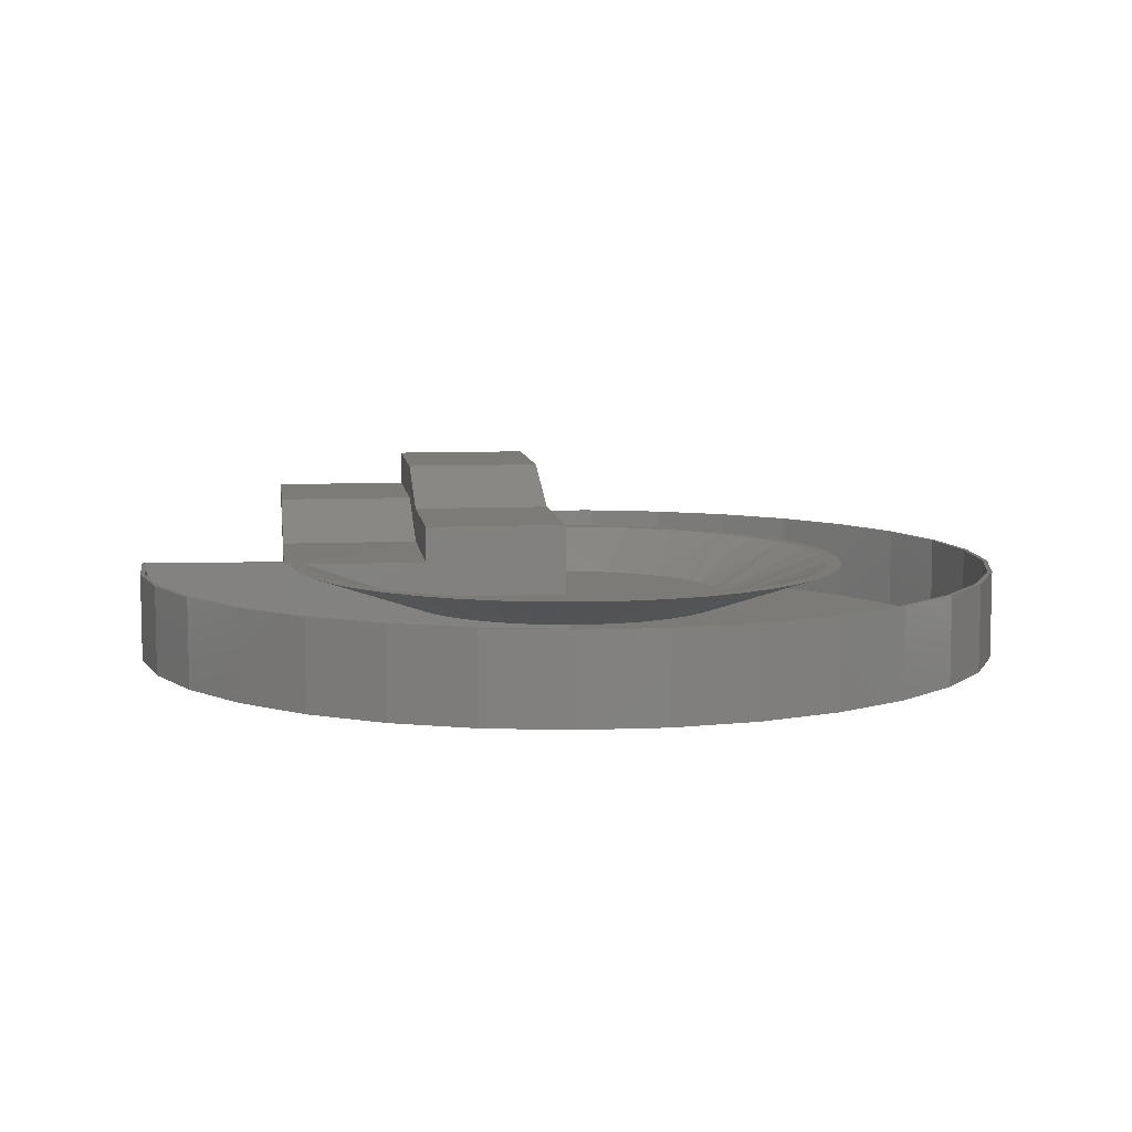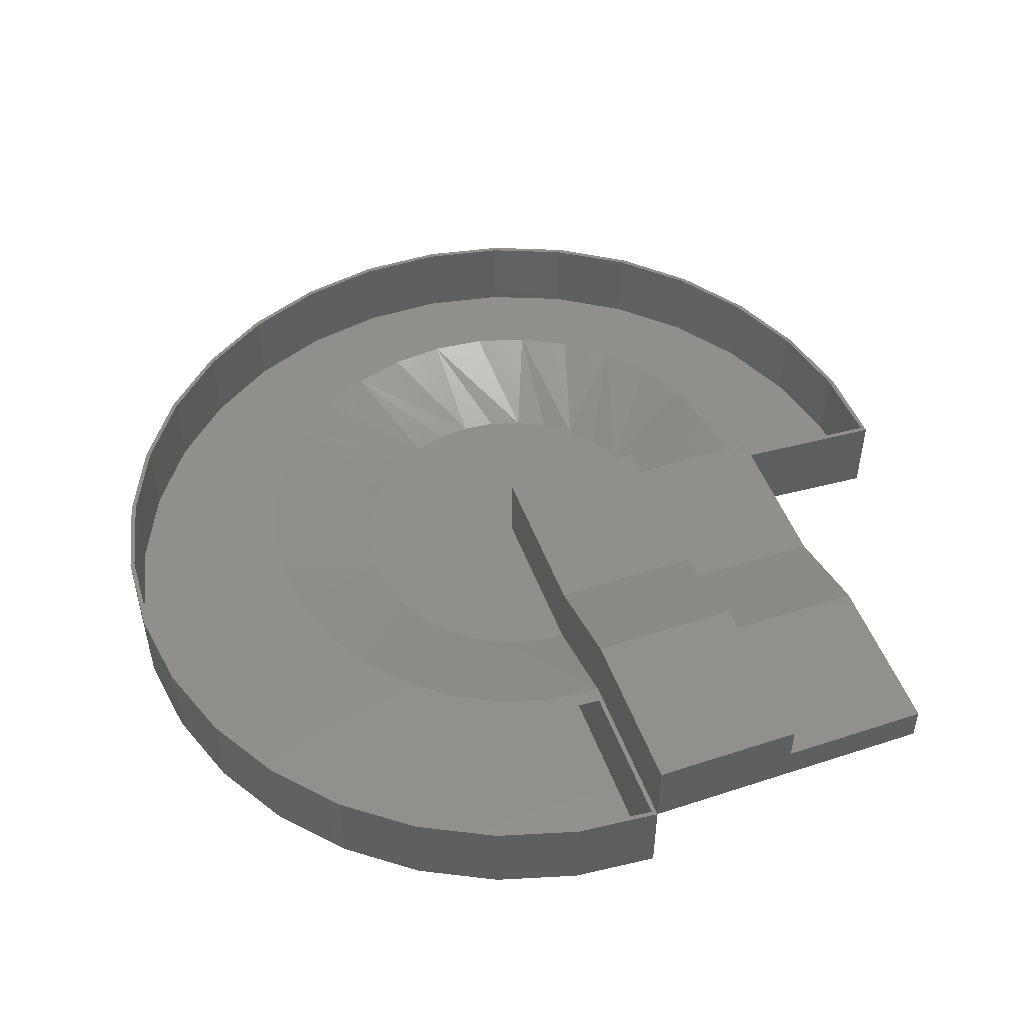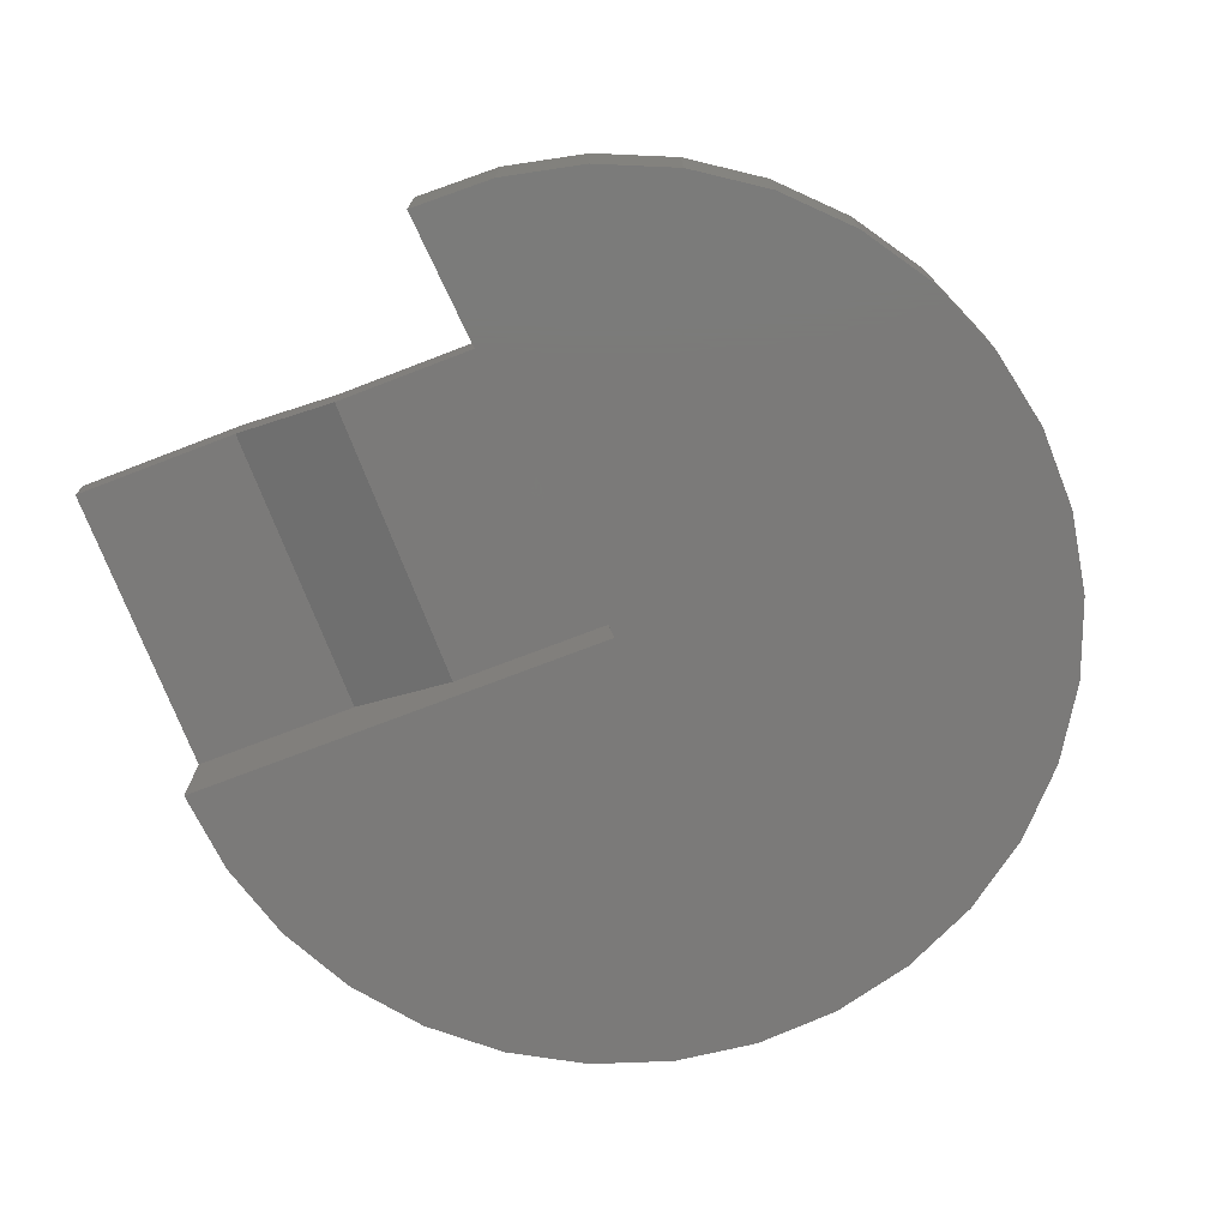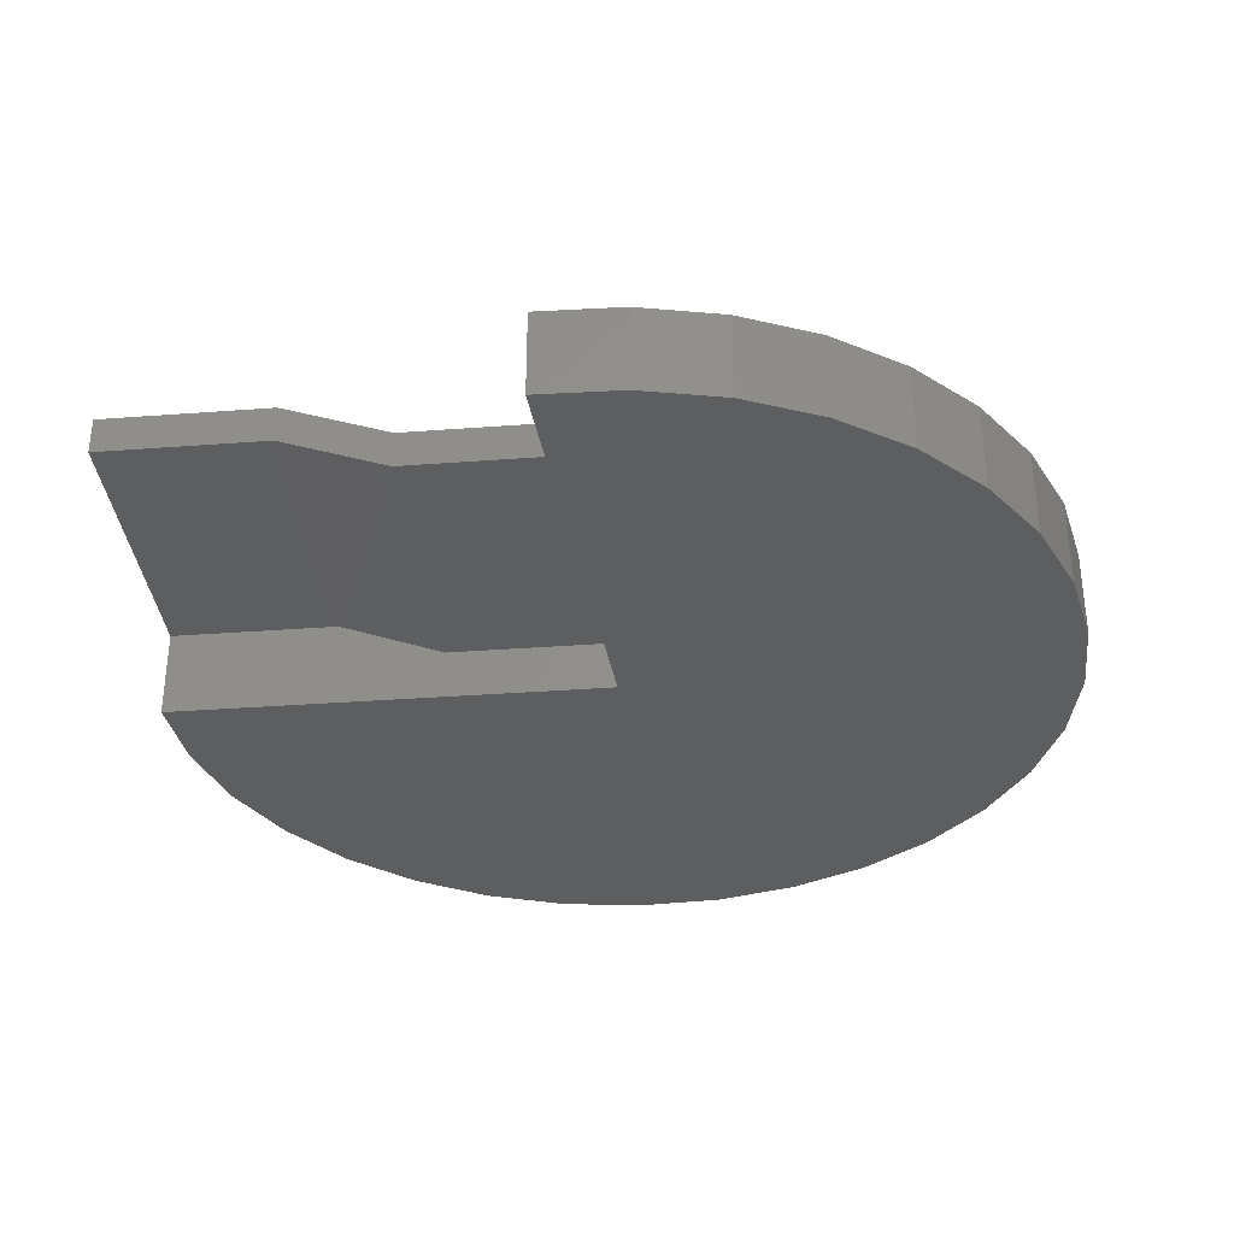
<metadata>
{"format":"stl","ext":"stl","renderer":"f3d","projection":"perspective","resolution":1024,"background":"white","views":[{"elev":8.1,"azim":-97.3,"up":"+Z"},{"elev":49.9,"azim":70.1,"up":"+Z"},{"elev":-73.6,"azim":-159.0,"up":"+Z"},{"elev":-34.3,"azim":-174.2,"up":"+Z"}]}
</metadata>
<code>
# stl→obj: 253 verts, 510 faces
v -0.1797 -2.124e-34 -0.0625
v -0.1604 0.2836 -0.0616
v 0.1045 1.578e-17 -0.0625
v -0.1458 0.5 -0.0625
v 0.1045 0.5 -0.0625
v -0.1797 0.2842 -0.0616
v -0.2351 0.2787 -0.0616
v -0.2885 0.2626 -0.0616
v -0.3376 0.2363 -0.0616
v -0.3807 0.201 -0.0616
v -0.416 0.1579 -0.0616
v -0.4423 0.1088 -0.0616
v -0.4584 0.05545 -0.0616
v -0.4639 -8.659e-17 -0.0616
v -0.4584 -0.05545 -0.0616
v 0.09906 -0.05545 -0.0616
v -0.1797 -0.2842 -0.0616
v -0.1242 -0.2787 -0.0616
v -0.2351 -0.2787 -0.0616
v -0.07092 -0.2626 -0.0616
v -0.2885 -0.2626 -0.0616
v -0.02179 -0.2363 -0.0616
v -0.3376 -0.2363 -0.0616
v 0.02128 -0.201 -0.0616
v -0.3807 -0.201 -0.0616
v 0.05662 -0.1579 -0.0616
v -0.416 -0.1579 -0.0616
v 0.08289 -0.1088 -0.0616
v -0.4423 -0.1088 -0.0616
v -0.1289 0.7483 0.001563
v -0.1458 0.5 0.0006579
v -0.1289 0.7483 -0.1484
v -0.1797 0 -0.1484
v -0.272 0.7443 0.001563
v -0.272 0.7443 -0.1484
v -0.4118 0.7132 0.001563
v -0.4118 0.7132 -0.1484
v -0.5431 0.6561 0.001563
v -0.5431 0.6561 -0.1484
v -0.6612 0.575 0.001563
v -0.6612 0.575 -0.1484
v -0.7617 0.4731 0.001563
v -0.7617 0.4731 -0.1484
v -0.841 0.3538 0.001563
v -0.841 0.3538 -0.1484
v -0.8962 0.2217 0.001563
v -0.8962 0.2217 -0.1484
v -0.9252 0.08152 0.001563
v -0.9252 0.08152 -0.1484
v -0.9271 -0.06165 0.001563
v -0.9271 -0.06165 -0.1484
v -0.9018 -0.2026 0.001563
v -0.9018 -0.2026 -0.1484
v -0.8502 -0.3361 0.001563
v -0.8502 -0.3361 -0.1484
v -0.7741 -0.4574 0.001563
v -0.7741 -0.4574 -0.1484
v -0.6763 -0.562 0.001563
v -0.6763 -0.562 -0.1484
v -0.5604 -0.6462 0.001563
v -0.5604 -0.6462 -0.1484
v -0.4307 -0.7067 0.001563
v -0.4307 -0.7067 -0.1484
v -0.2918 -0.7416 0.001563
v -0.2918 -0.7416 -0.1484
v -0.1488 -0.7494 0.001563
v -0.1488 -0.7494 -0.1484
v -0.006985 -0.7298 0.001563
v -0.006985 -0.7298 -0.1484
v 0.1286 -0.6837 0.001563
v 0.1286 -0.6837 -0.1484
v 0.2529 -0.6127 0.001563
v 0.2529 -0.6127 -0.1484
v 0.3614 -0.5193 0.001563
v 0.3614 -0.5193 -0.1484
v 0.4503 -0.407 0.001563
v 0.4503 -0.407 -0.1484
v 0.5161 -0.2799 0.001563
v 0.5161 -0.2799 -0.1484
v 0.5566 -0.1425 0.001563
v 0.5566 -0.1425 -0.1484
v 0.5703 4.996e-17 0.001563
v 0.5703 4.163e-17 -0.1484
v 0.2861 0.5 0.0006579
v 0.5703 0.5 0.0006579
v 0.2861 -1.058e-16 0.001563
v -0.1372 0.741 0.001563
v -0.1536 0.5 0.0006579
v -0.1481 0.4647 0.001563
v -0.1545 0.4863 0.001563
v -0.1797 0.4658 0.001563
v 0.5476 -0.1481 0.001563
v 0.5625 -0.007812 0.001563
v -0.2782 0.7356 0.001563
v -0.1797 -0.4658 0.001563
v -0.2233 -0.4876 0.001563
v -0.1541 -0.4889 0.001563
v -0.2914 -0.4767 0.001563
v -0.152 -0.7417 0.001563
v -0.2928 -0.7335 0.001563
v -0.1543 0.4889 0.001563
v -0.1797 0.4896 0.001563
v -0.2702 0.4811 0.001563
v -0.1797 0.487 0.0006579
v -0.3572 -0.4562 0.001563
v -0.2706 -0.4568 0.001563
v -0.3579 -0.4303 0.001563
v -0.4198 -0.4266 0.001563
v -0.2706 0.4568 0.001563
v -0.3574 0.4562 0.001563
v -0.3579 0.4303 0.001563
v -0.4296 -0.6989 0.001563
v -0.5573 -0.639 0.001563
v -0.6714 -0.556 0.001563
v -0.7677 -0.4529 0.001563
v -0.8427 -0.3335 0.001563
v -0.8939 -0.202 0.001563
v -0.9192 -0.06319 0.001563
v -0.9178 0.07787 0.001563
v -0.8897 0.2161 0.001563
v -0.836 0.3466 0.001563
v -0.7586 0.4645 0.001563
v -0.6602 0.5656 0.001563
v -0.5445 0.6463 0.001563
v -0.4156 0.7037 0.001563
v -0.01213 -0.723 0.001563
v 0.1217 -0.6783 0.001563
v 0.2445 -0.609 0.001563
v 0.3521 -0.5177 0.001563
v 0.4405 -0.4077 0.001563
v 0.5064 -0.283 0.001563
v 0.2772 -0.09087 0.001563
v 0.2948 -0.1204 0.001563
v 0.3071 -0.05256 0.001563
v 0.3098 -0.007812 0.001563
v -0.01917 -0.4625 0.001563
v -0.08882 -0.4568 0.001563
v -0.08569 -0.4805 0.001563
v -0.6107 -0.2321 0.001563
v -0.5739 -0.2903 0.001563
v -0.567 -0.2588 0.001563
v -0.5289 -0.343 0.001563
v -0.5091 -0.3294 0.001563
v -0.4773 -0.3887 0.001563
v -0.4385 -0.3873 0.001563
v -0.668 0.03435 0.001563
v -0.668 -0.03455 0.001563
v -0.6455 -1.415e-16 0.001563
v -0.6583 -0.1028 0.001563
v -0.6365 -0.09087 0.001563
v -0.639 -0.1693 0.001563
v -0.61 -0.1782 0.001563
v -0.5291 0.3429 0.001563
v -0.5738 0.2905 0.001563
v -0.5091 0.3294 0.001563
v -0.6108 0.2319 0.001563
v -0.567 0.2588 0.001563
v -0.6391 0.1691 0.001563
v -0.61 0.1782 0.001563
v -0.6583 0.1029 0.001563
v -0.6365 0.09087 0.001563
v -0.4196 0.4267 0.001563
v -0.4775 0.3886 0.001563
v -0.4385 0.3873 0.001563
v 0.2035 -0.3047 0.001563
v 0.1497 -0.3294 0.001563
v 0.1567 -0.3557 0.001563
v 0.07909 -0.3873 0.001563
v 0.1034 -0.3994 0.001563
v -0.001438 -0.4303 0.001563
v 0.0445 -0.4352 0.001563
v 0.2425 -0.2479 0.001563
v 0.2076 -0.2588 0.001563
v 0.2731 -0.1861 0.001563
v 0.2506 -0.1782 0.001563
v 0.5703 0.5 0.06382
v 0.5703 0.25 0.06316
v 0.5703 0.25 0.1263
v 0.5703 5.342e-17 0.1263
v -0.1797 0.25 0
v -0.1797 0.4632 0.0006579
v -0.1797 7.847e-18 0.06316
v -0.1797 0.25 0.06316
v 0.2861 3.765e-17 0.1263
v 0.1045 2.362e-17 0.06316
v 0.1045 0.25 0.06316
v 0.2861 0.25 0.1263
v 0.1045 0.25 0.0006579
v 0.1045 0.5 0.0006579
v 0.2861 0.25 0.06382
v 0.2861 0.5 0.06382
v -0.1797 0.5 0.0006579
v -0.1797 0.3054 -0.0625
v -0.1797 0.5 -0.0625
v -0.1668 0.3051 -0.0625
v -0.1536 0.5 -0.0625
v -0.1372 0.741 -0.1406
v -0.188 -0.007812 -0.1406
v -0.188 -0.007812 -0.06941
v -0.1682 0.2853 -0.06941
v -0.2706 0.2707 -0.06941
v -0.4652 -0.001917 -0.06941
v -0.4487 -0.09559 -0.06941
v -0.4607 -0.0507 -0.06941
v -0.06803 -0.2628 -0.06941
v -0.02912 -0.2426 -0.06941
v 0.006237 -0.2167 -0.06941
v 0.08558 -0.1056 -0.06941
v 0.09999 -0.0575 -0.06941
v 0.1057 -0.007812 -0.06941
v -0.2199 0.2827 -0.06941
v -0.318 0.2498 -0.06941
v -0.3616 0.2201 -0.06941
v -0.3992 0.1826 -0.06941
v -0.4291 0.1391 -0.06941
v -0.4492 0.09437 -0.06941
v -0.4613 0.04692 -0.06941
v -0.4297 -0.138 -0.06941
v -0.404 -0.1767 -0.06941
v -0.3387 -0.2372 -0.06941
v -0.3724 -0.2107 -0.06941
v -0.3013 -0.2583 -0.06941
v -0.2613 -0.2736 -0.06941
v -0.2194 -0.2828 -0.06941
v -0.1681 -0.2853 -0.06941
v -0.1169 -0.2785 -0.06941
v 0.03721 -0.1857 -0.06941
v 0.06308 -0.1503 -0.06941
v -0.8427 -0.3335 -0.1406
v -0.8939 -0.202 -0.1406
v -0.9192 -0.06319 -0.1406
v -0.9178 0.07787 -0.1406
v -0.8897 0.2161 -0.1406
v -0.836 0.3466 -0.1406
v -0.7586 0.4645 -0.1406
v -0.6602 0.5656 -0.1406
v -0.5445 0.6463 -0.1406
v -0.4156 0.7037 -0.1406
v -0.2782 0.7356 -0.1406
v -0.7677 -0.4529 -0.1406
v -0.6714 -0.556 -0.1406
v -0.5573 -0.639 -0.1406
v -0.4296 -0.6989 -0.1406
v -0.2928 -0.7335 -0.1406
v -0.152 -0.7417 -0.1406
v -0.01213 -0.723 -0.1406
v 0.1217 -0.6783 -0.1406
v 0.2445 -0.609 -0.1406
v 0.3521 -0.5177 -0.1406
v 0.4405 -0.4077 -0.1406
v 0.5064 -0.283 -0.1406
v 0.5476 -0.1481 -0.1406
v 0.5625 -0.007812 -0.1406
f 1 2 3
f 3 2 4
f 3 4 5
f 1 6 7
f 1 7 8
f 1 8 9
f 1 9 10
f 1 10 11
f 1 11 12
f 1 12 13
f 1 13 14
f 1 14 15
f 1 15 16
f 1 16 3
f 17 18 19
f 19 18 20
f 19 20 21
f 21 20 22
f 21 22 23
f 23 22 24
f 23 24 25
f 25 24 26
f 25 26 27
f 27 26 28
f 27 28 29
f 29 28 16
f 29 16 15
f 30 31 32
f 32 31 4
f 32 4 33
f 33 4 2
f 33 2 1
f 30 32 34
f 34 32 35
f 34 35 36
f 36 35 37
f 36 37 38
f 38 37 39
f 38 39 40
f 40 39 41
f 40 41 42
f 42 41 43
f 42 43 44
f 44 43 45
f 44 45 46
f 46 45 47
f 46 47 48
f 48 47 49
f 48 49 50
f 50 49 51
f 50 51 52
f 52 51 53
f 52 53 54
f 54 53 55
f 54 55 56
f 56 55 57
f 56 57 58
f 58 57 59
f 58 59 60
f 60 59 61
f 60 61 62
f 62 61 63
f 62 63 64
f 64 63 65
f 64 65 66
f 66 65 67
f 66 67 68
f 68 67 69
f 68 69 70
f 70 69 71
f 70 71 72
f 72 71 73
f 72 73 74
f 74 73 75
f 74 75 76
f 76 75 77
f 76 77 78
f 78 77 79
f 78 79 80
f 80 79 81
f 80 81 82
f 82 81 83
f 84 85 86
f 86 85 82
f 82 83 86
f 86 83 3
f 83 33 3
f 3 33 1
f 34 87 30
f 87 31 30
f 87 88 31
f 88 89 31
f 88 90 89
f 90 91 89
f 92 80 93
f 80 82 93
f 34 94 87
f 95 96 97
f 98 96 95
f 64 66 99
f 100 64 99
f 101 90 88
f 102 103 104
f 105 98 95
f 106 105 95
f 105 106 107
f 107 108 105
f 109 110 111
f 103 110 109
f 100 62 64
f 112 62 100
f 60 62 112
f 113 60 112
f 58 60 113
f 114 58 113
f 56 58 114
f 115 56 114
f 54 56 115
f 116 54 115
f 52 54 116
f 117 52 116
f 52 117 118
f 118 50 52
f 50 118 119
f 119 48 50
f 48 119 120
f 120 46 48
f 46 120 121
f 121 44 46
f 44 121 122
f 122 42 44
f 42 122 123
f 123 40 42
f 40 123 124
f 124 38 40
f 38 124 125
f 125 36 38
f 36 125 94
f 94 34 36
f 99 66 68
f 68 126 99
f 126 68 70
f 70 127 126
f 127 70 72
f 72 128 127
f 128 72 74
f 74 129 128
f 130 129 74
f 76 130 74
f 131 130 76
f 78 131 76
f 92 131 78
f 80 92 78
f 86 132 133
f 86 133 134
f 86 134 135
f 86 135 93
f 86 93 82
f 91 90 104
f 91 104 103
f 91 103 109
f 136 137 138
f 138 137 95
f 138 95 97
f 139 140 141
f 141 140 142
f 141 142 143
f 143 142 144
f 143 144 145
f 145 144 108
f 145 108 107
f 146 147 148
f 148 147 149
f 148 149 150
f 150 149 151
f 150 151 152
f 152 151 139
f 152 139 141
f 153 154 155
f 155 154 156
f 155 156 157
f 157 156 158
f 157 158 159
f 159 158 160
f 159 160 161
f 161 160 146
f 161 146 148
f 110 162 111
f 111 162 163
f 111 163 164
f 164 163 153
f 164 153 155
f 165 166 167
f 167 166 168
f 167 168 169
f 169 168 170
f 169 170 171
f 171 170 137
f 171 137 136
f 172 166 165
f 166 172 173
f 173 172 174
f 173 174 175
f 175 174 133
f 175 133 132
f 82 85 176
f 82 176 177
f 82 177 178
f 82 178 179
f 180 181 6
f 180 6 1
f 180 1 182
f 180 182 183
f 82 179 184
f 82 184 185
f 82 185 182
f 82 182 86
f 3 86 1
f 1 86 182
f 183 182 186
f 186 182 185
f 184 187 185
f 185 187 186
f 178 187 179
f 179 187 184
f 89 91 181
f 89 181 180
f 89 180 188
f 89 188 189
f 89 189 31
f 177 176 190
f 190 176 191
f 190 191 188
f 188 191 189
f 190 188 186
f 186 188 180
f 186 180 183
f 177 190 178
f 178 190 186
f 178 186 187
f 90 102 104
f 192 102 90
f 192 90 101
f 192 101 88
f 193 194 195
f 195 194 196
f 194 193 104
f 194 104 102
f 194 102 192
f 194 192 196
f 196 192 88
f 84 5 189
f 189 5 4
f 189 4 31
f 85 84 176
f 176 84 189
f 176 189 191
f 28 175 132
f 8 111 164
f 10 155 157
f 12 159 161
f 14 148 150
f 29 152 141
f 25 143 145
f 21 107 106
f 17 95 137
f 20 170 168
f 24 166 173
f 181 91 109
f 181 109 111
f 181 111 8
f 181 8 7
f 181 7 6
f 3 16 86
f 86 16 28
f 86 28 132
f 10 9 155
f 155 9 8
f 155 8 164
f 12 11 159
f 159 11 10
f 159 10 157
f 14 13 148
f 148 13 12
f 148 12 161
f 29 15 152
f 152 15 14
f 152 14 150
f 25 27 143
f 143 27 29
f 143 29 141
f 21 23 107
f 107 23 25
f 107 25 145
f 17 19 95
f 95 19 21
f 95 21 106
f 20 18 170
f 170 18 17
f 170 17 137
f 24 22 166
f 166 22 20
f 166 20 168
f 28 26 175
f 175 26 24
f 175 24 173
f 197 198 199
f 197 199 200
f 197 200 195
f 197 195 196
f 197 196 88
f 197 88 87
f 110 103 201
f 202 151 149
f 203 139 151
f 204 203 151
f 151 202 204
f 205 167 169
f 206 207 167
f 167 205 206
f 135 134 208
f 135 208 209
f 135 209 210
f 104 211 201
f 104 201 103
f 104 103 102
f 211 104 193
f 211 193 195
f 211 195 200
f 110 201 162
f 162 201 212
f 162 212 163
f 163 212 213
f 163 213 153
f 153 213 154
f 154 213 214
f 154 214 156
f 156 214 215
f 156 215 158
f 158 215 160
f 160 215 216
f 160 216 146
f 146 216 217
f 146 217 147
f 147 217 202
f 147 202 149
f 139 203 140
f 140 203 218
f 140 218 219
f 220 108 221
f 221 108 144
f 221 144 219
f 219 144 142
f 219 142 140
f 108 220 105
f 105 220 222
f 105 222 98
f 98 222 223
f 98 223 96
f 96 223 224
f 96 224 97
f 97 224 225
f 97 225 138
f 138 225 136
f 136 225 226
f 136 226 171
f 171 226 205
f 171 205 169
f 167 207 165
f 165 207 227
f 165 227 172
f 172 227 228
f 172 228 174
f 174 228 133
f 133 228 208
f 133 208 134
f 3 5 86
f 86 5 84
f 115 229 116
f 116 229 230
f 116 230 117
f 117 230 231
f 117 231 118
f 118 231 232
f 118 232 119
f 119 232 233
f 119 233 120
f 120 233 234
f 120 234 121
f 121 234 235
f 121 235 122
f 122 235 236
f 122 236 123
f 123 236 237
f 123 237 124
f 124 237 238
f 124 238 125
f 125 238 239
f 125 239 94
f 94 239 197
f 94 197 87
f 229 115 240
f 240 115 114
f 240 114 241
f 241 114 113
f 241 113 242
f 242 113 112
f 242 112 243
f 243 112 100
f 243 100 244
f 244 100 99
f 244 99 245
f 245 99 126
f 245 126 246
f 246 126 127
f 246 127 247
f 247 127 128
f 247 128 248
f 248 128 129
f 248 129 249
f 249 129 130
f 249 130 250
f 250 130 131
f 250 131 251
f 251 131 92
f 251 92 252
f 252 92 93
f 252 93 253
f 93 135 253
f 253 135 210
f 253 210 198
f 198 210 199
f 197 239 238
f 197 238 237
f 197 237 236
f 197 236 235
f 197 235 234
f 197 234 233
f 197 233 232
f 197 232 231
f 197 231 198
f 247 243 246
f 246 243 244
f 246 244 245
f 198 231 253
f 253 231 230
f 253 230 252
f 252 230 229
f 252 229 251
f 251 229 240
f 251 240 250
f 250 240 241
f 250 241 249
f 249 241 242
f 249 242 248
f 248 242 243
f 248 243 247
f 226 225 224
f 204 202 199
f 204 199 210
f 204 210 209
f 204 209 208
f 204 208 203
f 199 202 217
f 199 217 216
f 199 216 215
f 199 215 214
f 199 214 213
f 199 213 212
f 199 212 201
f 199 201 211
f 199 211 200
f 203 208 218
f 218 208 228
f 218 228 219
f 219 228 227
f 219 227 221
f 221 227 207
f 221 207 220
f 220 207 206
f 220 206 222
f 222 206 205
f 222 205 223
f 223 205 226
f 223 226 224
f 32 33 51
f 32 51 49
f 32 49 47
f 32 47 45
f 32 45 43
f 32 43 41
f 32 41 39
f 32 39 37
f 32 37 35
f 67 65 69
f 69 65 63
f 69 63 71
f 71 63 73
f 73 63 61
f 73 61 75
f 75 61 59
f 75 59 77
f 77 59 57
f 77 57 79
f 79 57 55
f 79 55 81
f 81 55 53
f 81 53 83
f 83 53 51
f 83 51 33

</code>
